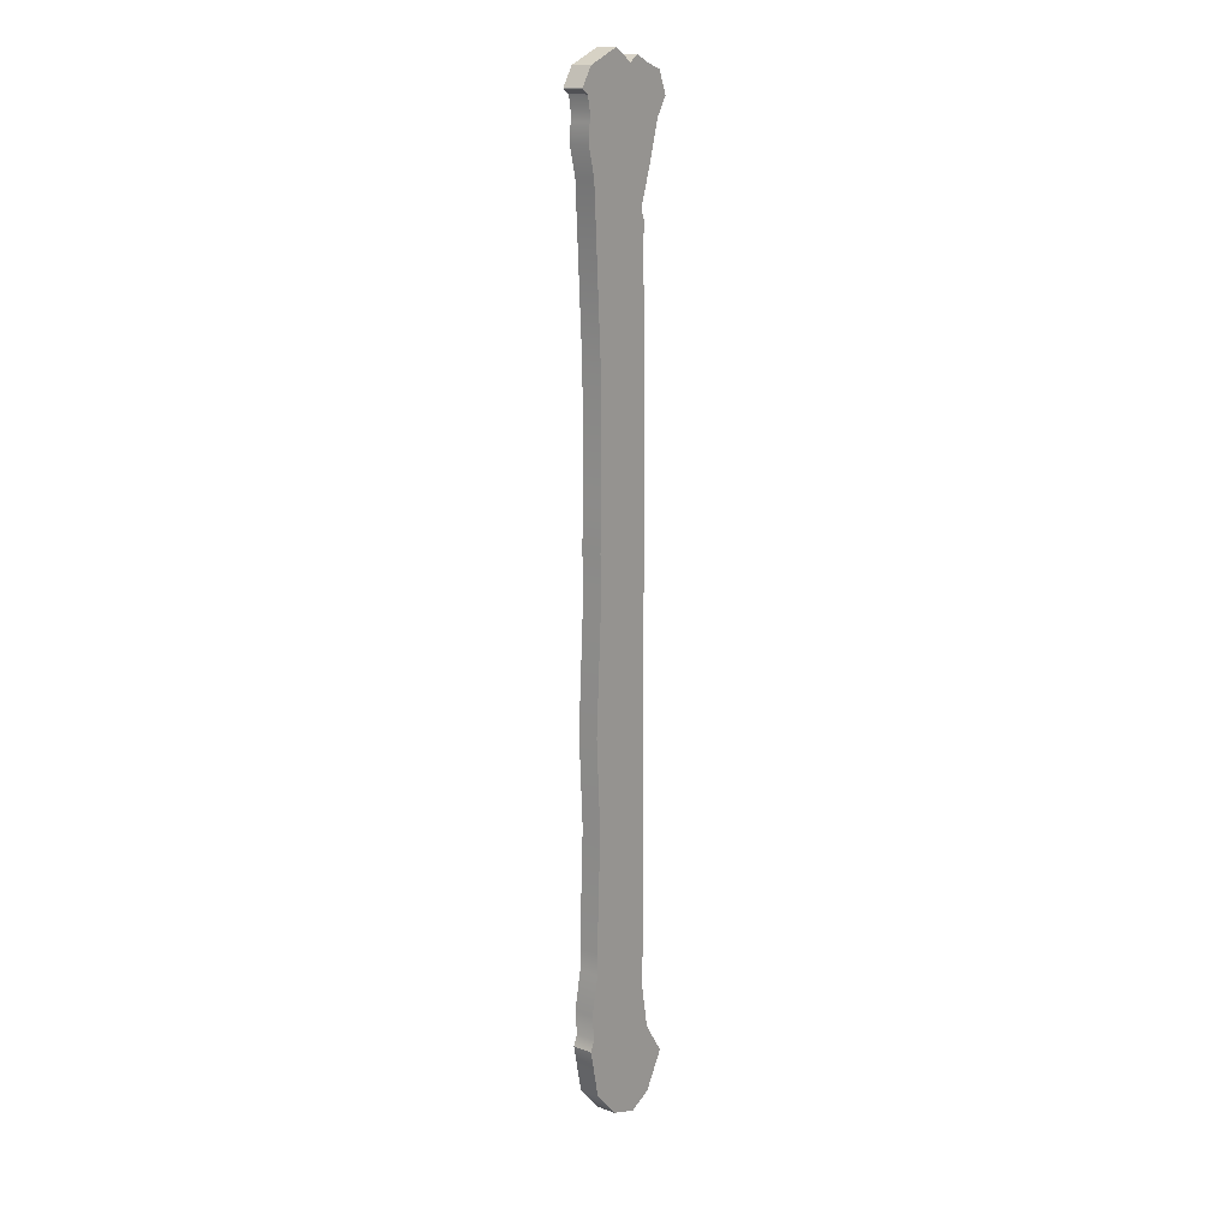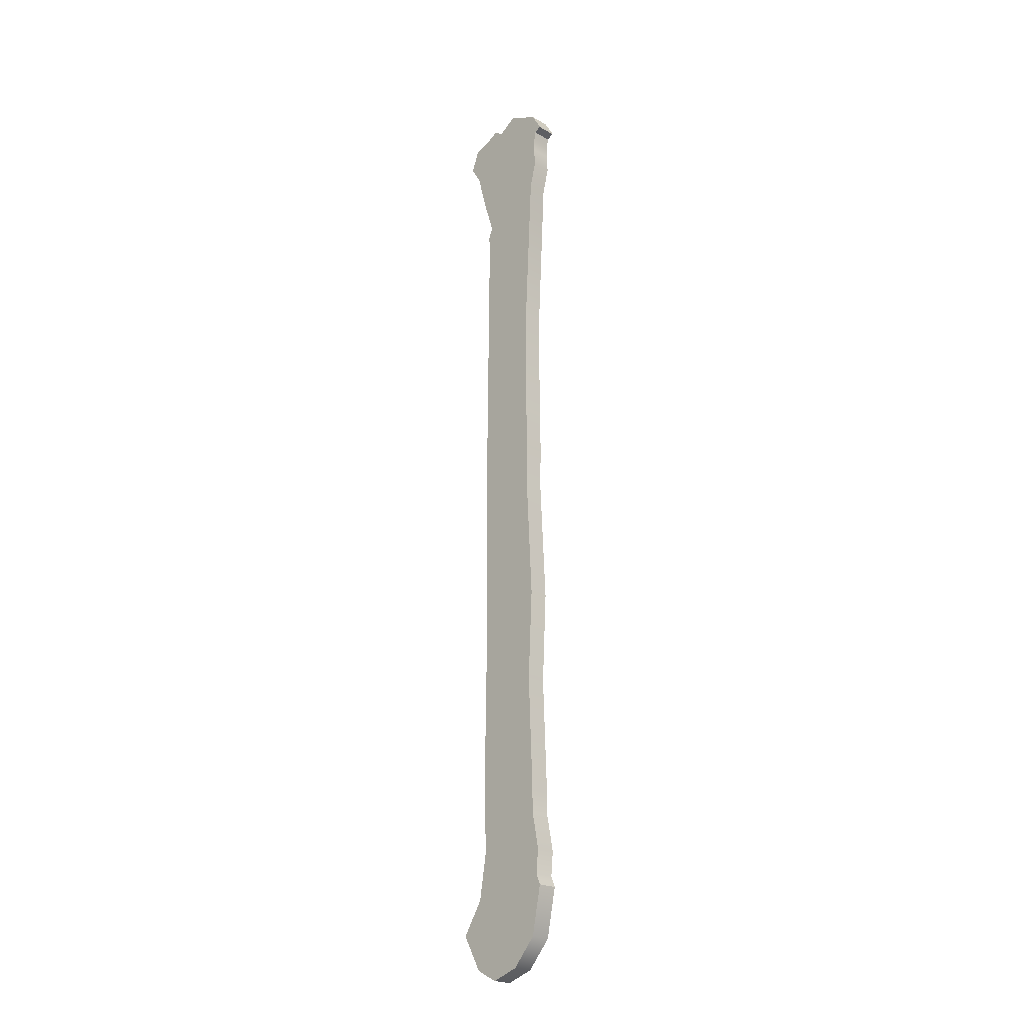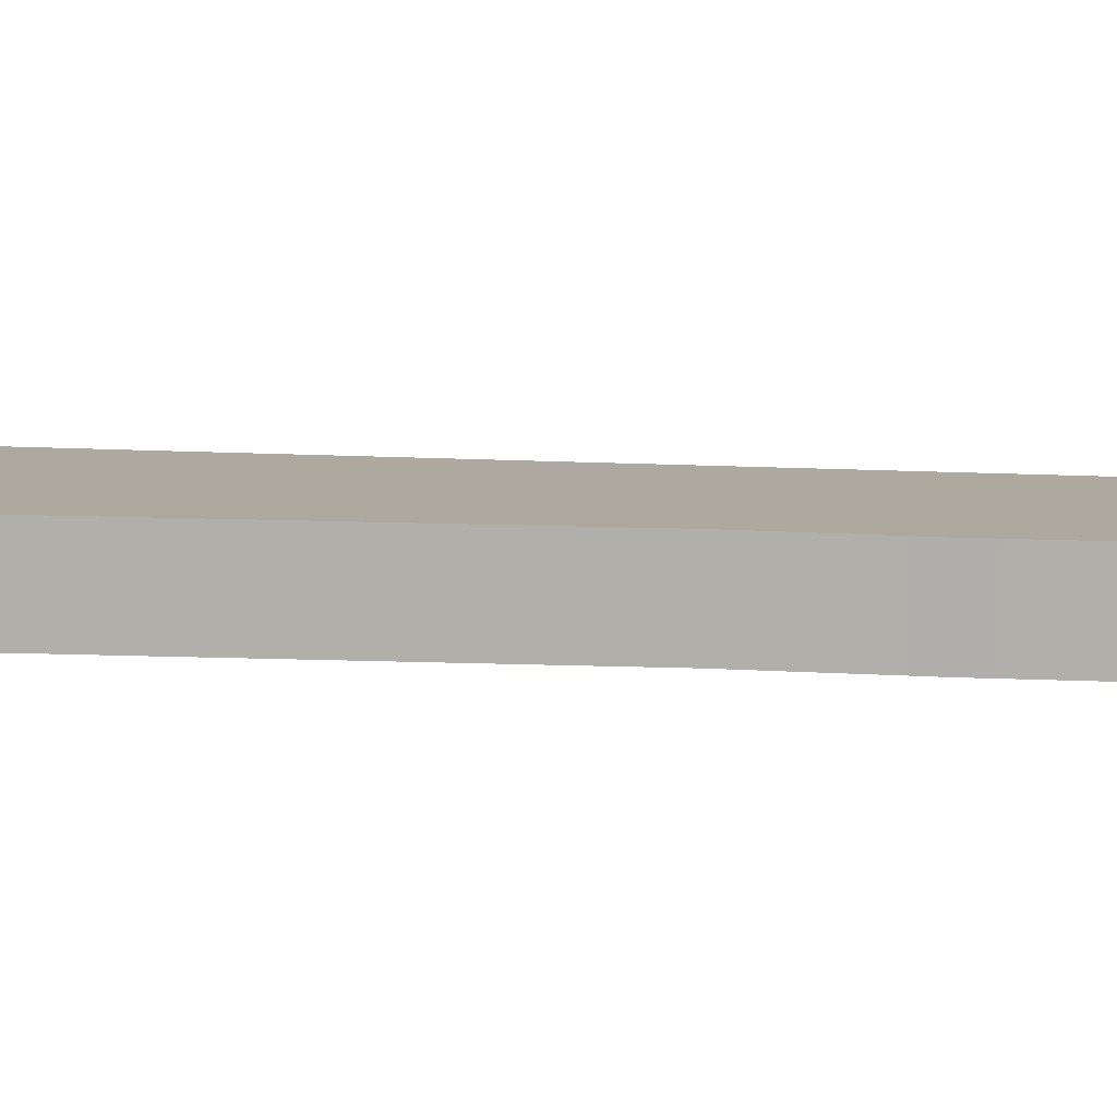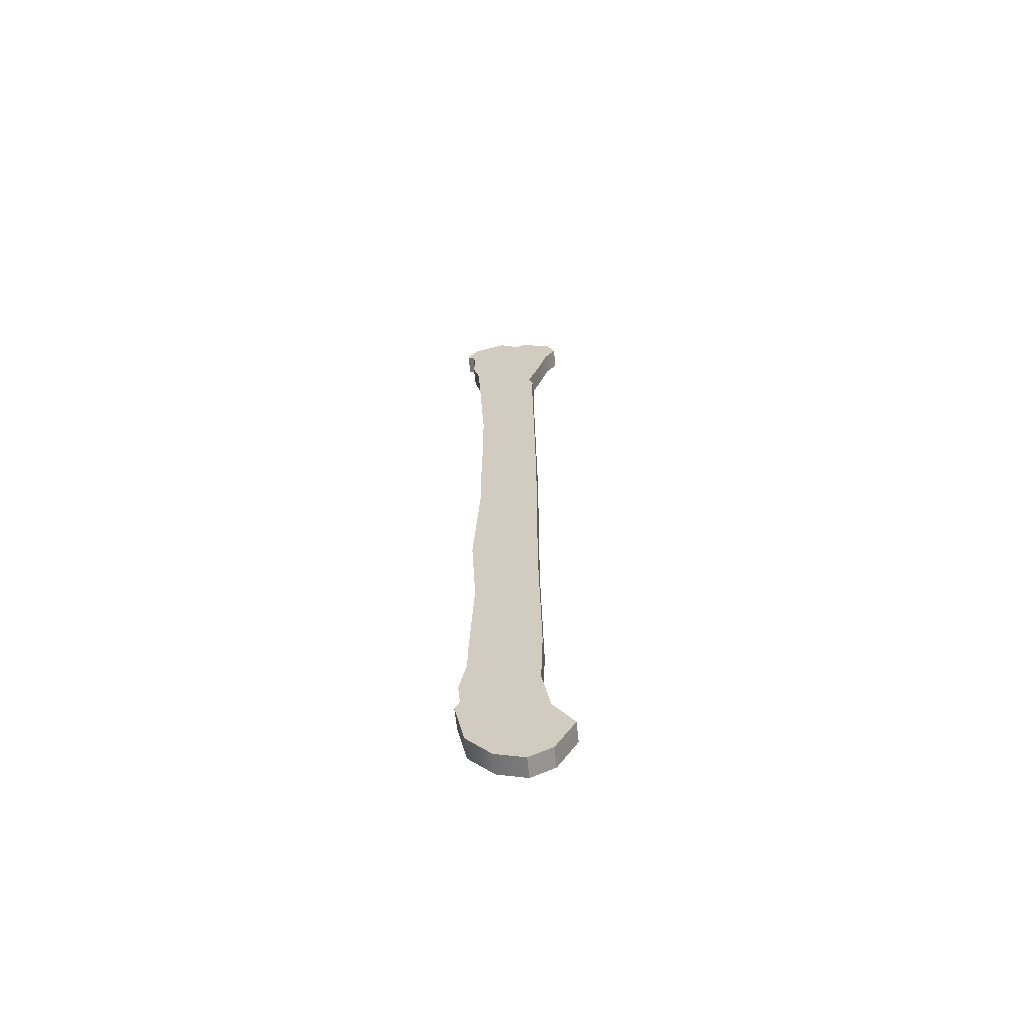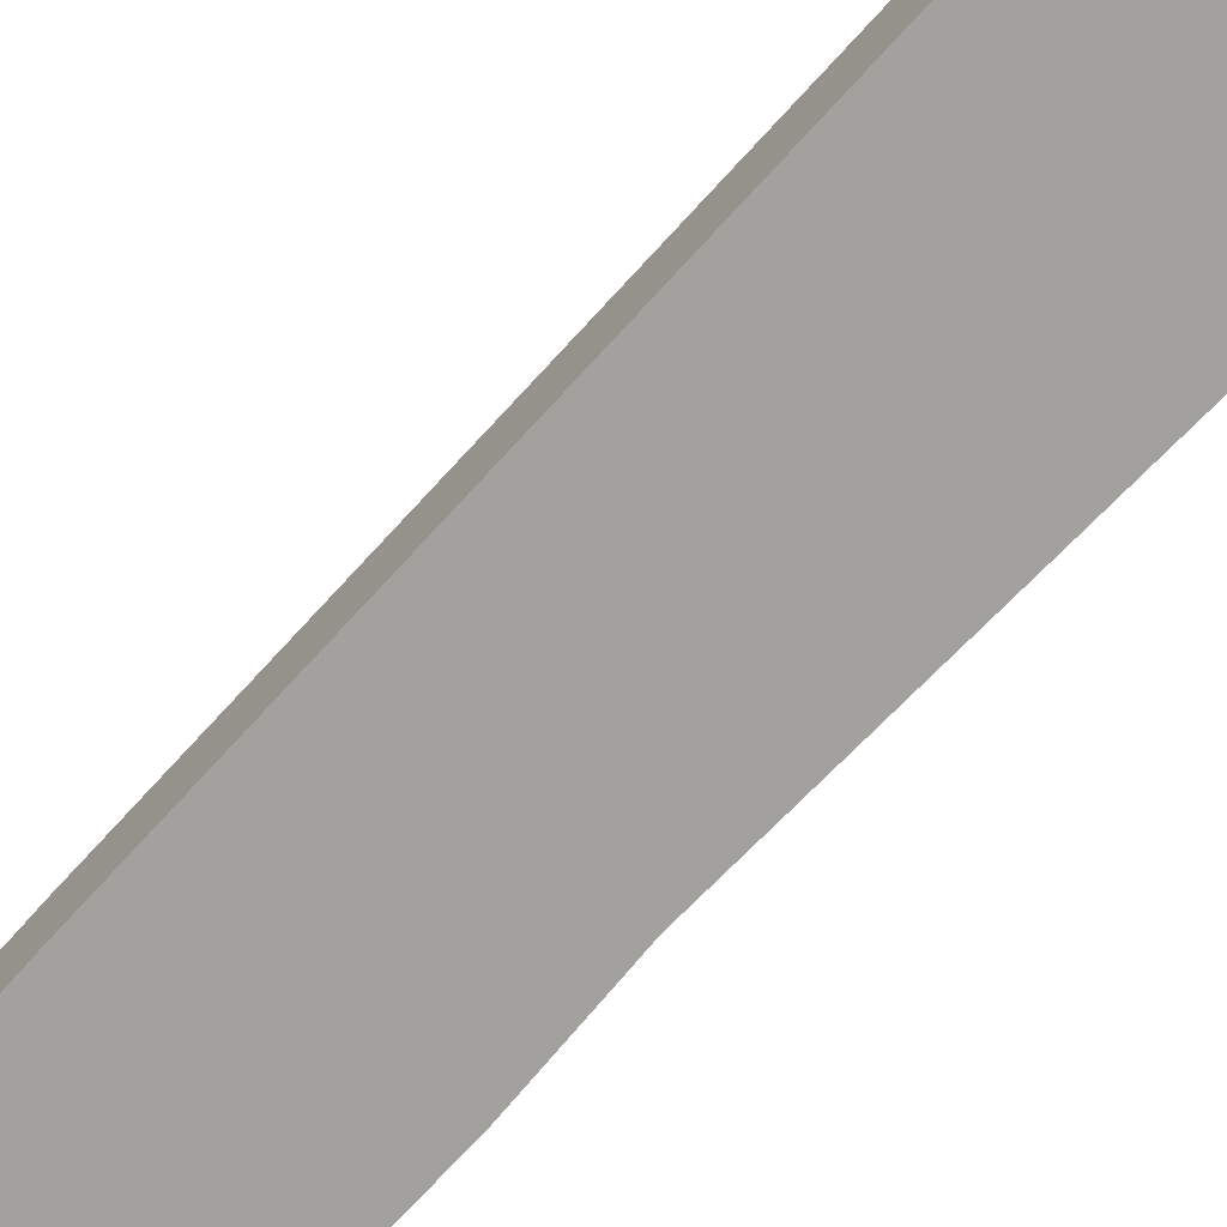
<metadata>
{"format":"obj","ext":"obj","renderer":"f3d","projection":"perspective","resolution":1024,"background":"white","views":[{"elev":15.1,"azim":-51.5,"up":"+Z"},{"elev":-22.2,"azim":-134.2,"up":"+Z"},{"elev":9.0,"azim":-79.4,"up":"+Y"},{"elev":-64.4,"azim":5.9,"up":"+Z"},{"elev":-72.1,"azim":138.3,"up":"+Y"}]}
</metadata>
<code>
o mesh3/mesh3-geometry#mesh3-geometry
v 0.4474 -0.4682 -0.2205
v 0.4473 -0.4682 -0.2192
v 0.4472 -0.4682 -0.2194
v 0.4474 -0.4682 -0.2178
v 0.4472 -0.4677 -0.2194
v 0.4474 -0.4677 -0.2205
v 0.4474 -0.4682 -0.2173
v 0.4472 -0.4682 -0.2186
v 0.4473 -0.4677 -0.2192
v 0.4479 -0.4677 -0.2211
v 0.4475 -0.4682 -0.2147
v 0.4474 -0.4677 -0.2178
v 0.4472 -0.4677 -0.2186
v 0.4479 -0.4682 -0.2211
v 0.4475 -0.4677 -0.2147
v 0.4474 -0.4677 -0.2173
v 0.4485 -0.4682 -0.2213
v 0.4475 -0.4677 -0.2099
v 0.4475 -0.4682 -0.2099
v 0.4485 -0.4677 -0.2213
v 0.448 -0.4682 -0.1996
v 0.4474 -0.4677 -0.2127
v 0.448 -0.4677 -0.1996
v 0.4475 -0.4682 -0.2081
v 0.4474 -0.4682 -0.2127
v 0.449 -0.4682 -0.221
v 0.4475 -0.4682 -0.2055
v 0.4484 -0.4682 -0.1999
v 0.4475 -0.4677 -0.2081
v 0.4475 -0.4682 -0.209
v 0.4484 -0.4677 -0.1999
v 0.449 -0.4677 -0.221
v 0.4488 -0.4682 -0.2185
v 0.4473 -0.4682 -0.2019
v 0.4486 -0.4682 -0.1997
v 0.4475 -0.4677 -0.2055
v 0.4475 -0.4677 -0.209
v 0.4486 -0.4677 -0.1997
v 0.4488 -0.4677 -0.2185
v 0.4495 -0.4677 -0.2203
v 0.449 -0.4682 -0.2195
v 0.4472 -0.4682 -0.1999
v 0.4473 -0.4677 -0.2019
v 0.449 -0.4677 -0.2195
v 0.4495 -0.4682 -0.2203
v 0.4487 -0.4682 -0.2026
v 0.4472 -0.4682 -0.2007
v 0.4489 -0.4677 -0.1999
v 0.4472 -0.4677 -0.1999
v 0.4487 -0.4677 -0.2026
v 0.4488 -0.4682 -0.2031
v 0.4489 -0.4682 -0.1999
v 0.4489 -0.4677 -0.2171
v 0.4472 -0.4682 -0.2009
v 0.4472 -0.4682 -0.2004
v 0.4472 -0.4682 -0.2013
v 0.4472 -0.4677 -0.2009
v 0.447 -0.4677 -0.2003
v 0.4488 -0.4677 -0.2031
v 0.4488 -0.4682 -0.2135
v 0.4488 -0.4682 -0.2028
v 0.449 -0.4682 -0.2018
v 0.4489 -0.4682 -0.2171
v 0.4488 -0.4677 -0.2135
v 0.447 -0.4682 -0.2003
v 0.4472 -0.4677 -0.2007
v 0.4472 -0.4677 -0.2013
v 0.4493 -0.4677 -0.2
v 0.449 -0.4677 -0.2018
v 0.447 -0.4677 -0.2003
v 0.4488 -0.4677 -0.2028
v 0.4489 -0.4682 -0.2086
v 0.4493 -0.4682 -0.2
v 0.447 -0.4682 -0.2003
v 0.4472 -0.4677 -0.2004
v 0.4489 -0.4677 -0.2086
v 0.4492 -0.4677 -0.2009
v 0.4492 -0.4682 -0.2009
v 0.4495 -0.4682 -0.2005
v 0.4495 -0.4677 -0.2005
f 1 2 3
f 2 1 4
f 3 2 1
f 4 1 2
f 2 5 3
f 3 5 2
f 3 6 1
f 1 6 3
f 4 1 7
f 7 1 4
f 4 8 2
f 2 8 4
f 5 2 9
f 9 2 5
f 6 3 5
f 5 3 6
f 10 1 6
f 6 1 10
f 7 1 11
f 11 1 7
f 7 12 4
f 4 12 7
f 4 13 8
f 8 13 4
f 8 9 2
f 2 9 8
f 9 6 5
f 5 6 9
f 1 10 14
f 14 10 1
f 6 15 10
f 10 15 6
f 11 1 14
f 14 1 11
f 11 16 7
f 7 16 11
f 12 7 16
f 16 7 12
f 13 4 12
f 12 4 13
f 9 8 13
f 13 8 9
f 6 9 12
f 12 9 6
f 10 17 14
f 14 17 10
f 12 15 6
f 6 15 12
f 10 15 18
f 18 15 10
f 11 14 19
f 19 14 11
f 16 11 15
f 15 11 16
f 15 12 16
f 16 12 15
f 12 9 13
f 13 9 12
f 17 10 20
f 20 10 17
f 21 14 17
f 17 14 21
f 18 15 22
f 22 15 18
f 18 23 10
f 10 23 18
f 19 14 24
f 24 14 19
f 19 25 11
f 11 25 19
f 25 15 11
f 11 15 25
f 10 23 20
f 20 23 10
f 20 26 17
f 17 26 20
f 21 27 14
f 14 27 21
f 21 17 28
f 28 17 21
f 15 25 22
f 22 25 15
f 22 19 18
f 18 19 22
f 29 23 18
f 18 23 29
f 24 14 27
f 27 14 24
f 24 30 19
f 19 30 24
f 19 22 25
f 25 22 19
f 20 23 31
f 31 23 20
f 26 20 32
f 32 20 26
f 33 17 26
f 26 17 33
f 21 34 27
f 27 34 21
f 28 17 35
f 35 17 28
f 31 21 28
f 28 21 31
f 30 18 19
f 19 18 30
f 36 23 29
f 29 23 36
f 18 37 29
f 29 37 18
f 27 29 24
f 24 29 27
f 24 37 30
f 30 37 24
f 21 31 23
f 23 31 21
f 20 31 38
f 38 31 20
f 20 39 32
f 32 39 20
f 40 26 32
f 32 26 40
f 35 17 33
f 33 17 35
f 33 26 41
f 41 26 33
f 42 34 21
f 21 34 42
f 34 36 27
f 27 36 34
f 38 28 35
f 35 28 38
f 28 38 31
f 31 38 28
f 18 30 37
f 37 30 18
f 43 23 36
f 36 23 43
f 29 27 36
f 36 27 29
f 37 24 29
f 29 24 37
f 23 42 21
f 21 42 23
f 20 38 39
f 39 38 20
f 32 39 44
f 44 39 32
f 26 40 45
f 45 40 26
f 32 44 40
f 40 44 32
f 35 33 46
f 46 33 35
f 41 26 45
f 45 26 41
f 41 39 33
f 33 39 41
f 47 34 42
f 42 34 47
f 36 34 43
f 43 34 36
f 35 48 38
f 38 48 35
f 43 49 23
f 23 49 43
f 42 23 49
f 49 23 42
f 39 38 50
f 50 38 39
f 39 41 44
f 44 41 39
f 44 45 40
f 40 45 44
f 46 33 51
f 51 33 46
f 46 52 35
f 35 52 46
f 45 44 41
f 41 44 45
f 53 33 39
f 39 33 53
f 54 34 47
f 47 34 54
f 42 55 47
f 47 55 42
f 56 43 34
f 34 43 56
f 48 35 52
f 52 35 48
f 48 50 38
f 38 50 48
f 43 57 49
f 49 57 43
f 58 42 49
f 49 42 58
f 39 50 59
f 59 50 39
f 60 51 33
f 33 51 60
f 61 46 51
f 51 46 61
f 52 46 62
f 62 46 52
f 33 53 63
f 63 53 33
f 53 39 64
f 64 39 53
f 34 54 56
f 56 54 34
f 47 57 54
f 54 57 47
f 65 55 42
f 42 55 65
f 55 66 47
f 47 66 55
f 43 56 67
f 67 56 43
f 52 68 48
f 48 68 52
f 50 48 69
f 69 48 50
f 57 43 67
f 67 43 57
f 66 49 57
f 57 49 66
f 42 58 65
f 65 58 42
f 49 70 58
f 58 70 49
f 71 59 50
f 50 59 71
f 39 59 64
f 64 59 39
f 51 60 72
f 72 60 51
f 63 60 33
f 33 60 63
f 61 50 46
f 46 50 61
f 51 71 61
f 61 71 51
f 46 69 62
f 62 69 46
f 52 62 73
f 73 62 52
f 64 63 53
f 53 63 64
f 54 67 56
f 56 67 54
f 57 47 66
f 66 47 57
f 67 54 57
f 57 54 67
f 55 65 74
f 74 65 55
f 66 55 75
f 75 55 66
f 68 52 73
f 73 52 68
f 69 48 68
f 68 48 69
f 69 46 50
f 50 46 69
f 75 49 66
f 66 49 75
f 70 65 58
f 58 65 70
f 70 49 75
f 75 49 70
f 71 51 59
f 59 51 71
f 50 61 71
f 71 61 50
f 76 64 59
f 59 64 76
f 60 76 72
f 72 76 60
f 72 59 51
f 51 59 72
f 63 64 60
f 60 64 63
f 77 62 69
f 69 62 77
f 73 62 78
f 78 62 73
f 65 70 74
f 74 70 65
f 70 55 74
f 74 55 70
f 55 70 75
f 75 70 55
f 79 68 73
f 73 68 79
f 69 68 77
f 77 68 69
f 76 60 64
f 64 60 76
f 59 72 76
f 76 72 59
f 62 77 78
f 78 77 62
f 73 78 79
f 79 78 73
f 68 79 80
f 80 79 68
f 77 68 80
f 80 68 77
f 80 78 77
f 77 78 80
f 78 80 79
f 79 80 78

</code>
